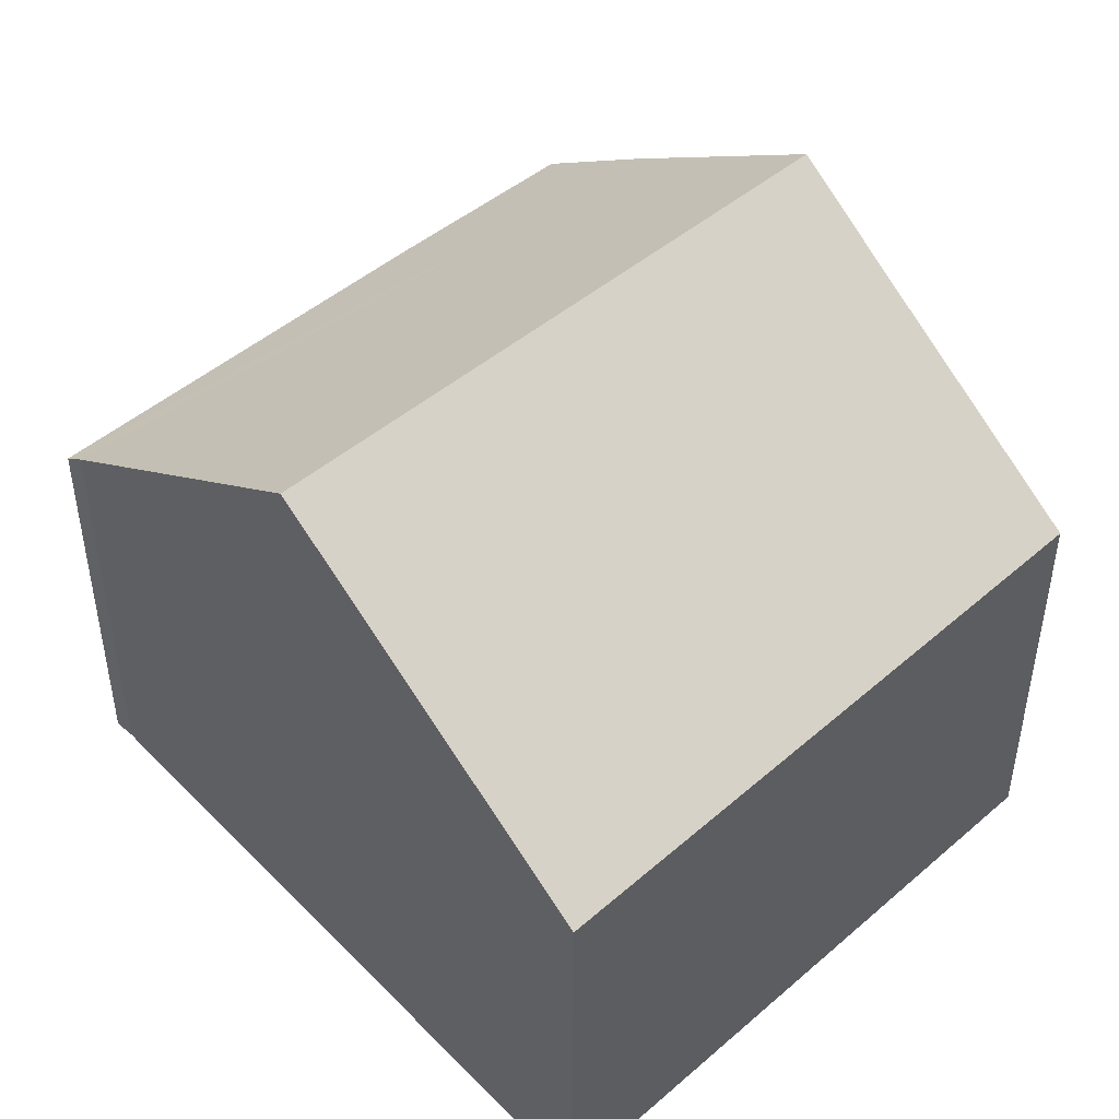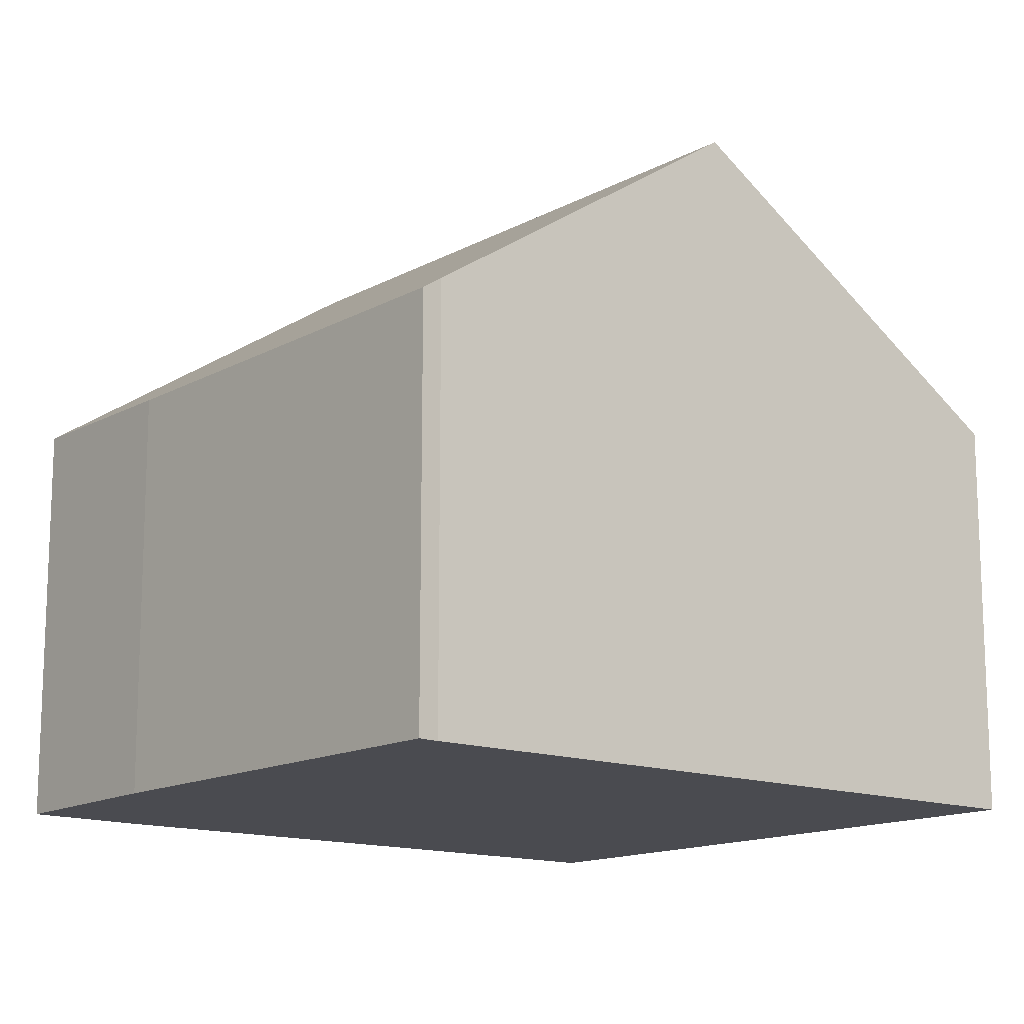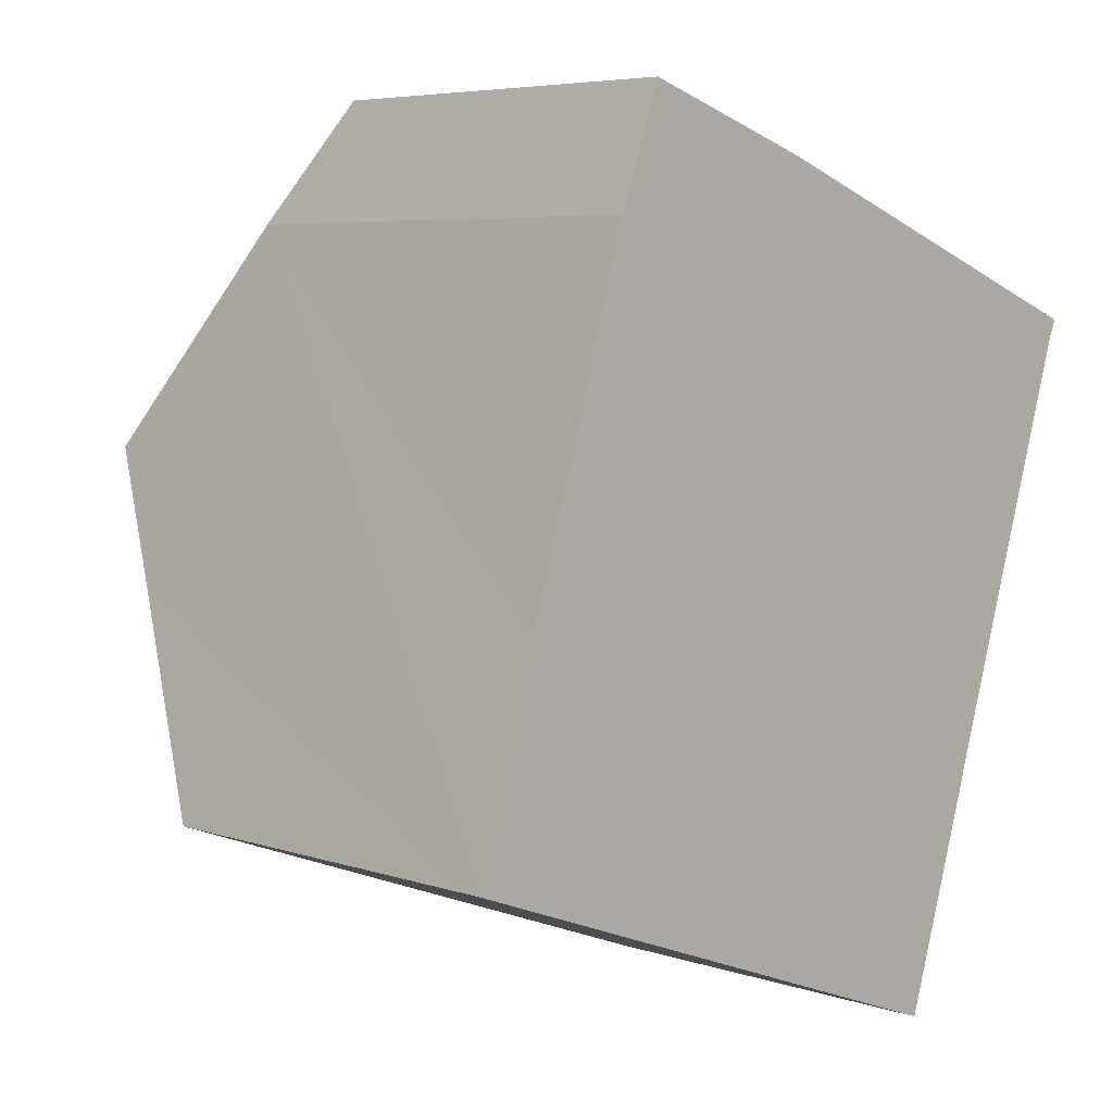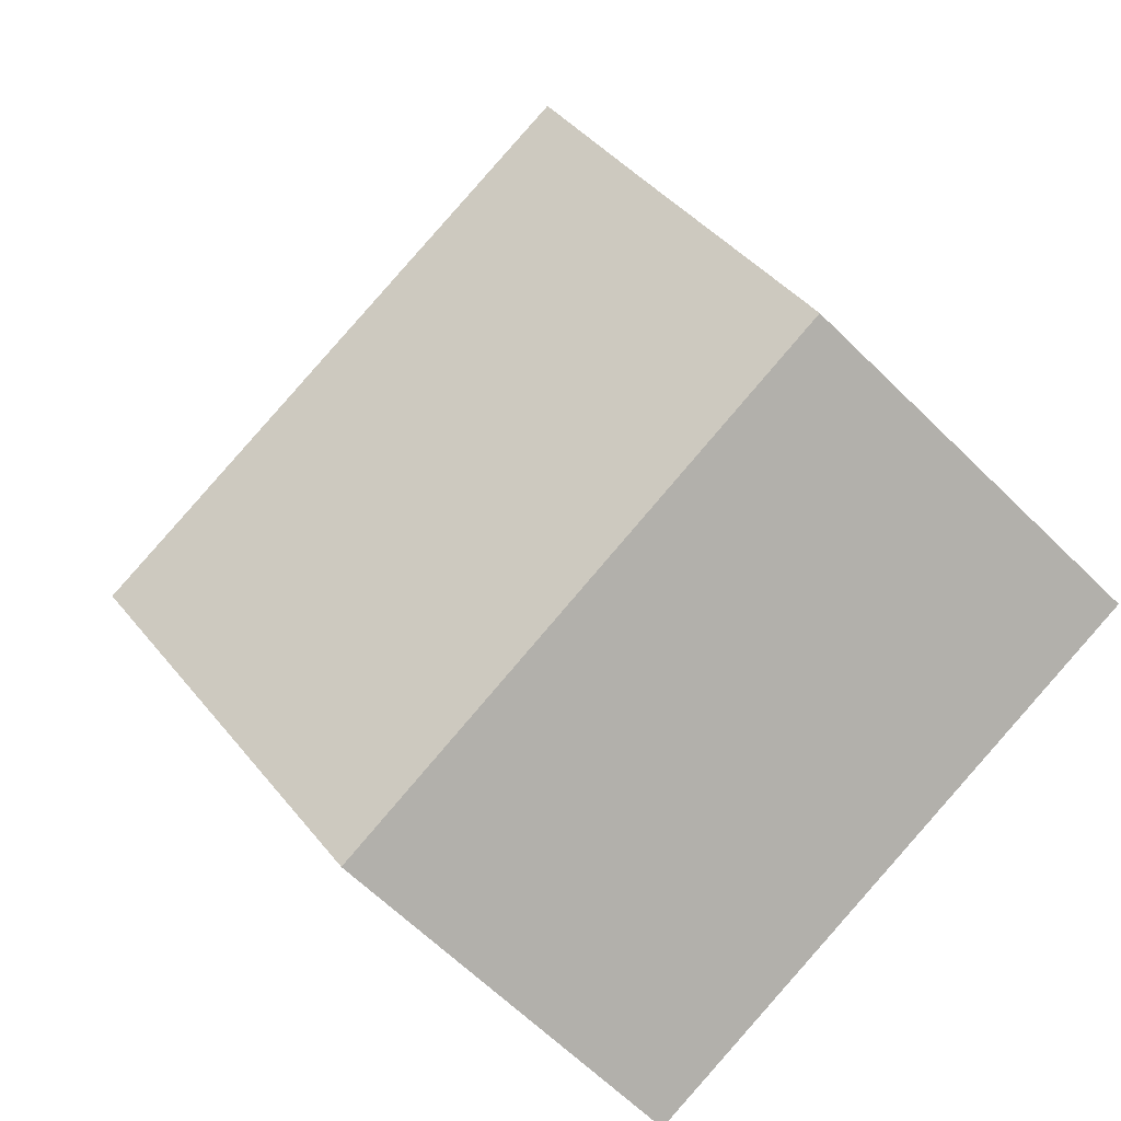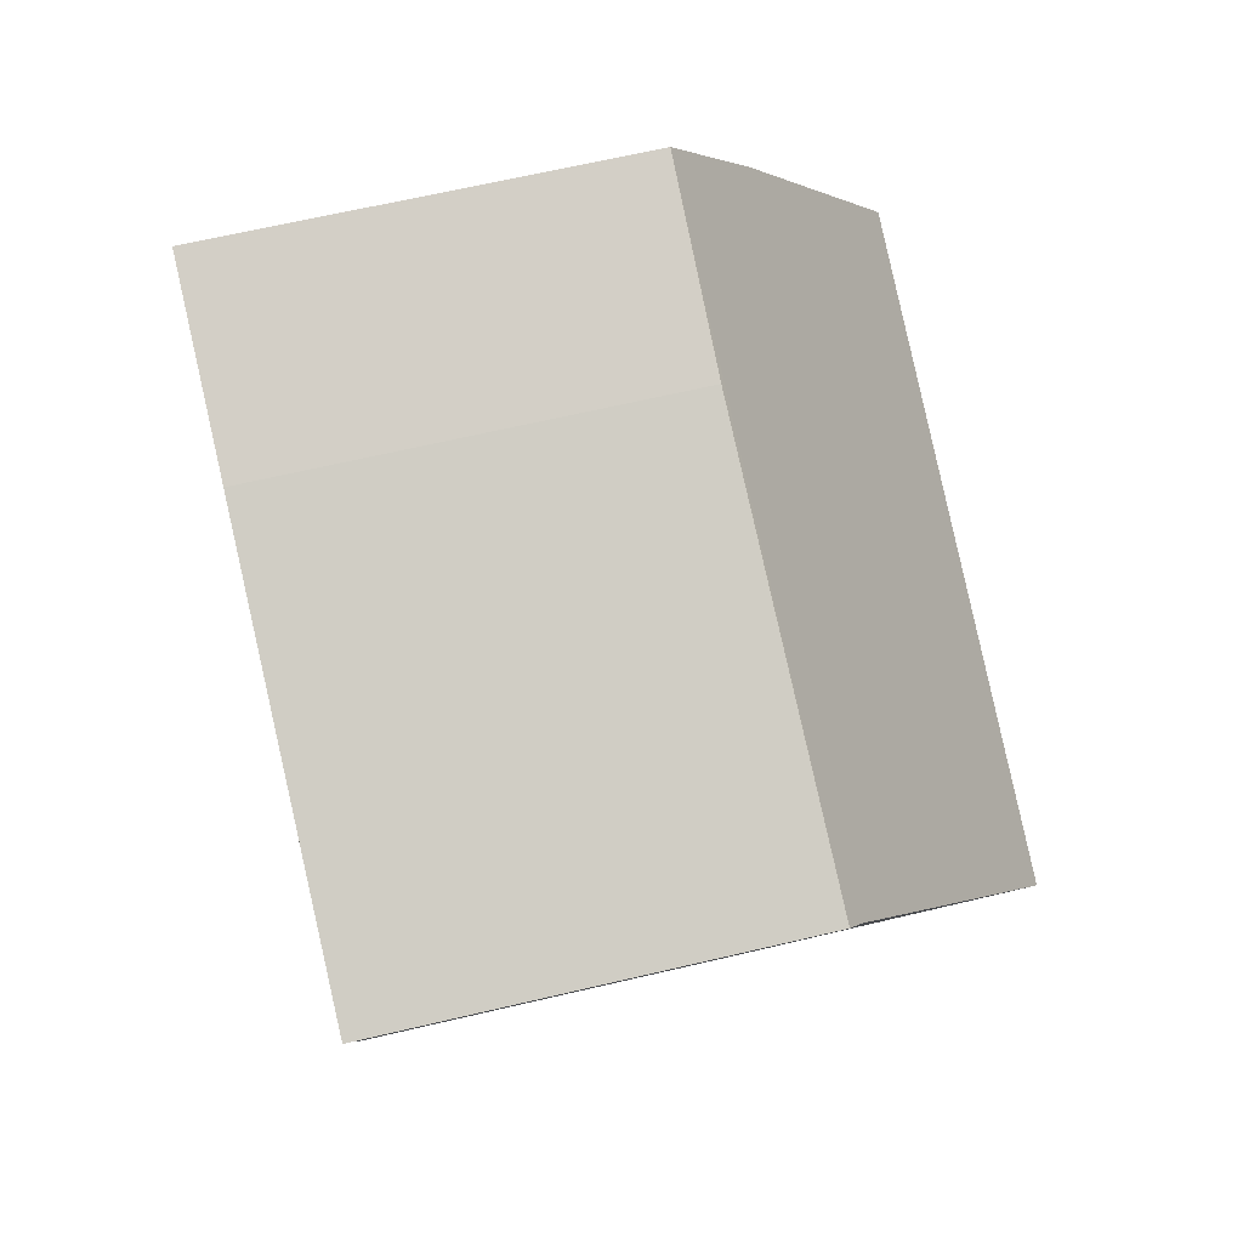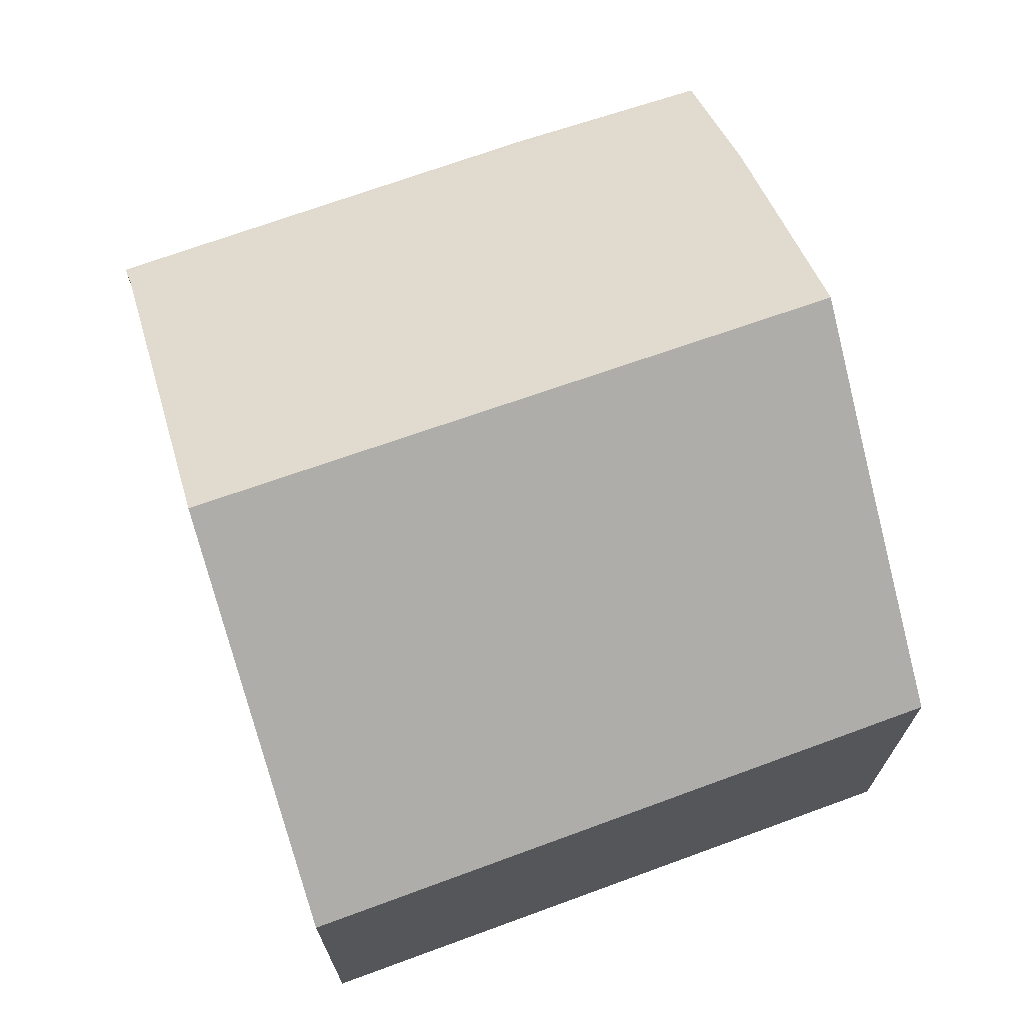
<metadata>
{"format":"obj","ext":"obj","renderer":"f3d","projection":"perspective","resolution":1024,"background":"white","views":[{"elev":47.7,"azim":156.0,"up":"+Y"},{"elev":-14.4,"azim":69.2,"up":"+Y"},{"elev":5.8,"azim":-44.8,"up":"+Z"},{"elev":-64.3,"azim":-134.7,"up":"+Z"},{"elev":64.8,"azim":76.6,"up":"+Z"},{"elev":71.7,"azim":-179.8,"up":"+Y"}]}
</metadata>
<code>
v  9.007 6.008 -3.33
v  1.594 9.578 5.171
v  10.67 9.578 1.949
v  1.005 8.271 3.23
v  0 6.088 3.728e-16
v  12.32 6.086 7.103
v  3.265 6.086 10.32
v  6.089 6.033 9.403
v  2.611 7.319 8.524
v  12.2 6.292 6.807
v  0 0 0
v  1.005 -1.978e-16 3.23
v  1.594 -3.166e-16 5.171
v  2.611 -5.219e-16 8.524
v  3.265 -6.319e-16 10.32
v  6.089 -5.758e-16 9.403
v  12.32 -4.349e-16 7.103
v  12.2 -4.168e-16 6.807
v  10.67 -1.193e-16 1.949
v  9.007 2.039e-16 -3.33
g defaultobject
f 1 2 3
f 2 1 4
f 4 1 5
f 6 7 8
f 7 6 9
f 9 6 10
f 9 10 3
f 9 3 2
f 11 4 5
f 4 11 2
f 2 11 9
f 9 11 12
f 9 12 13
f 9 13 14
f 14 7 9
f 7 14 15
f 15 8 7
f 8 15 16
f 8 17 6
f 17 8 16
f 6 18 10
f 18 6 17
f 18 3 10
f 3 18 1
f 1 18 19
f 1 19 20
f 1 11 5
f 11 1 20
f 16 18 17
f 18 16 19
f 19 16 15
f 19 15 14
f 19 14 20
f 20 14 13
f 20 13 12
f 20 12 11

</code>
